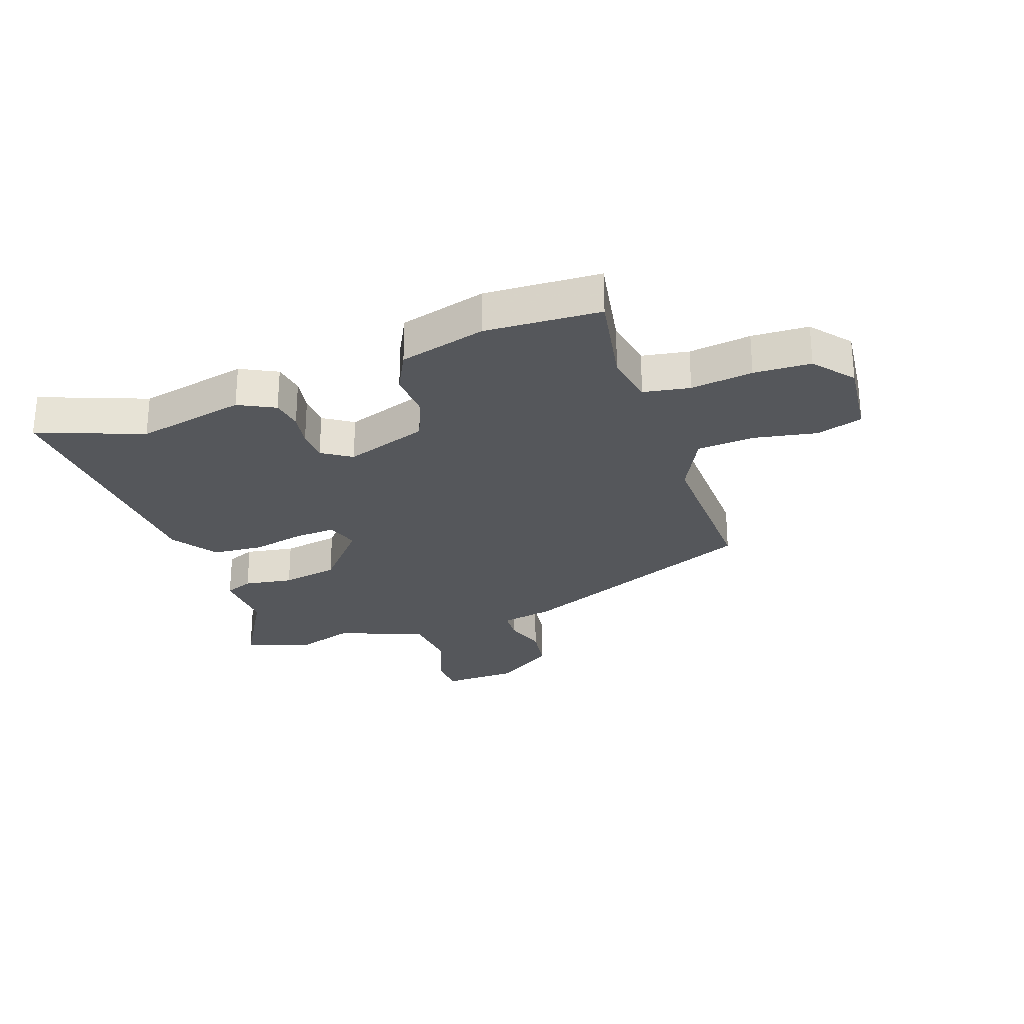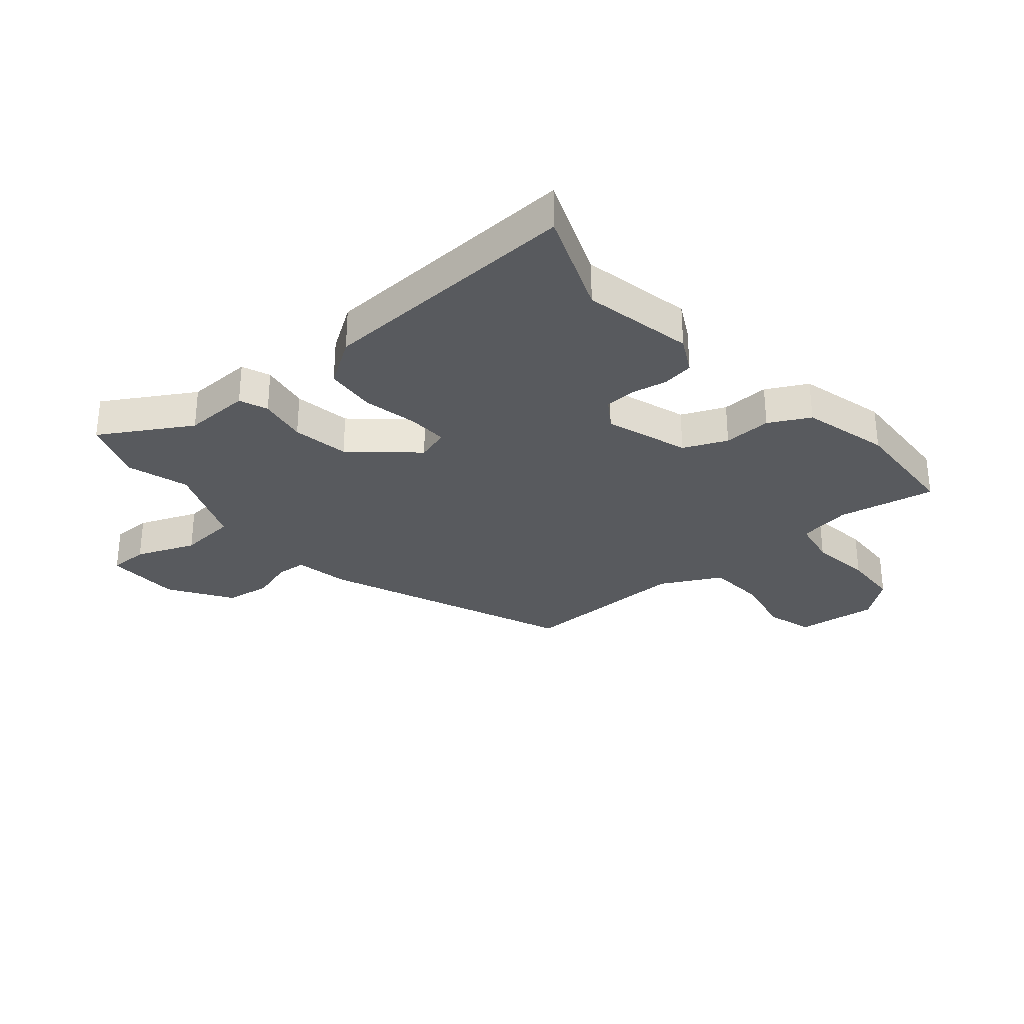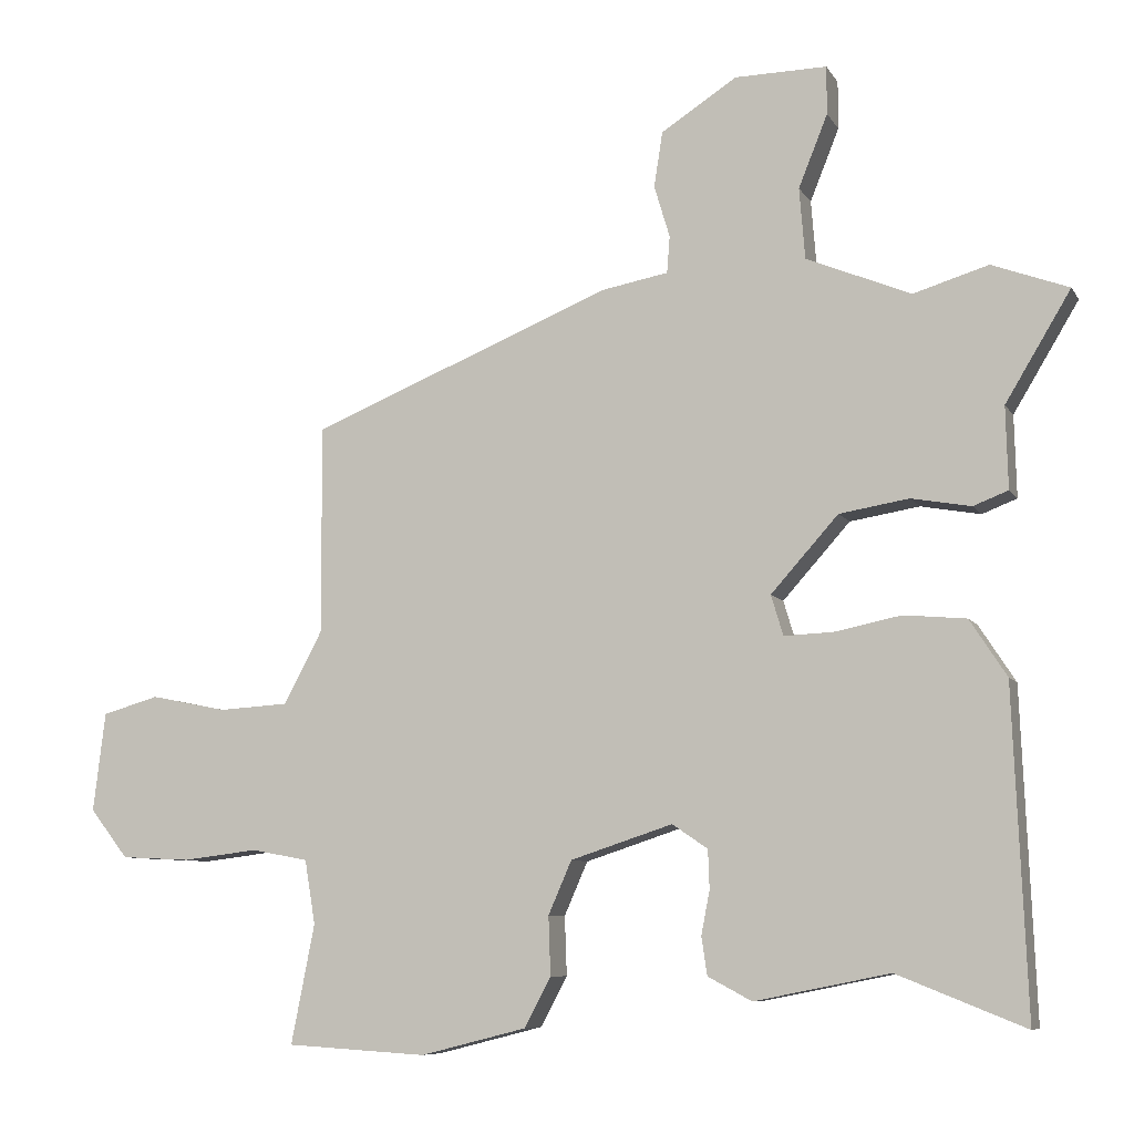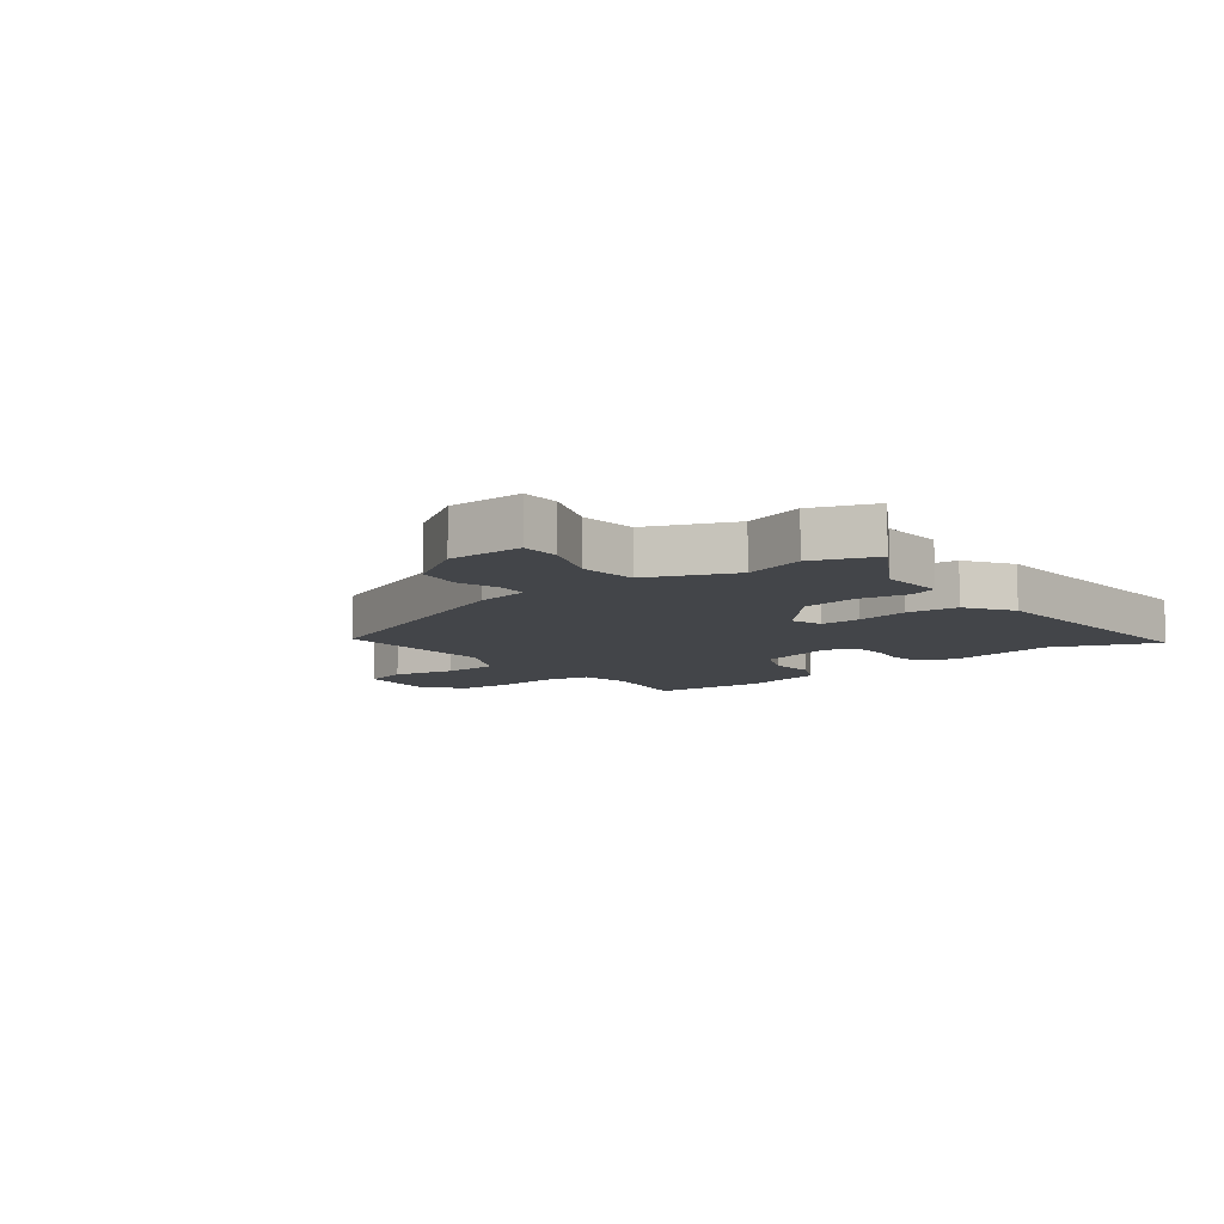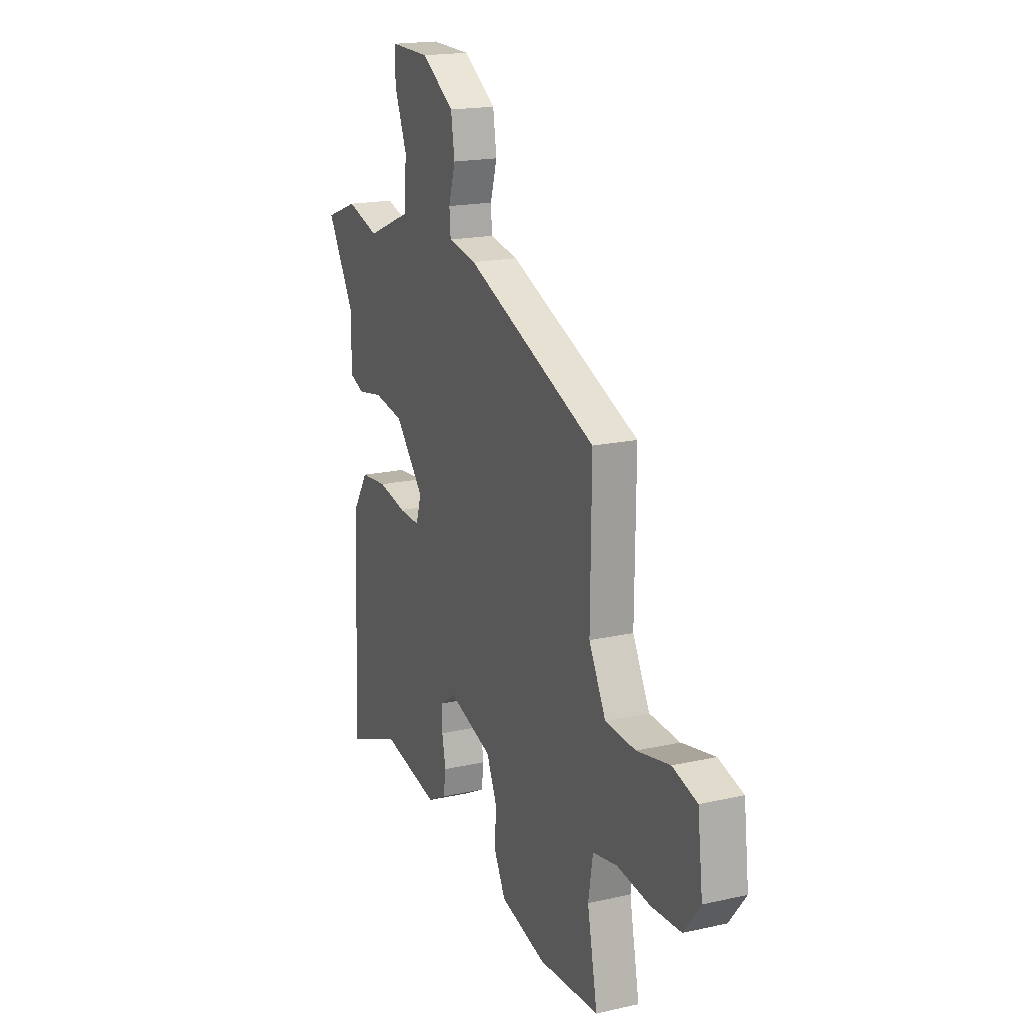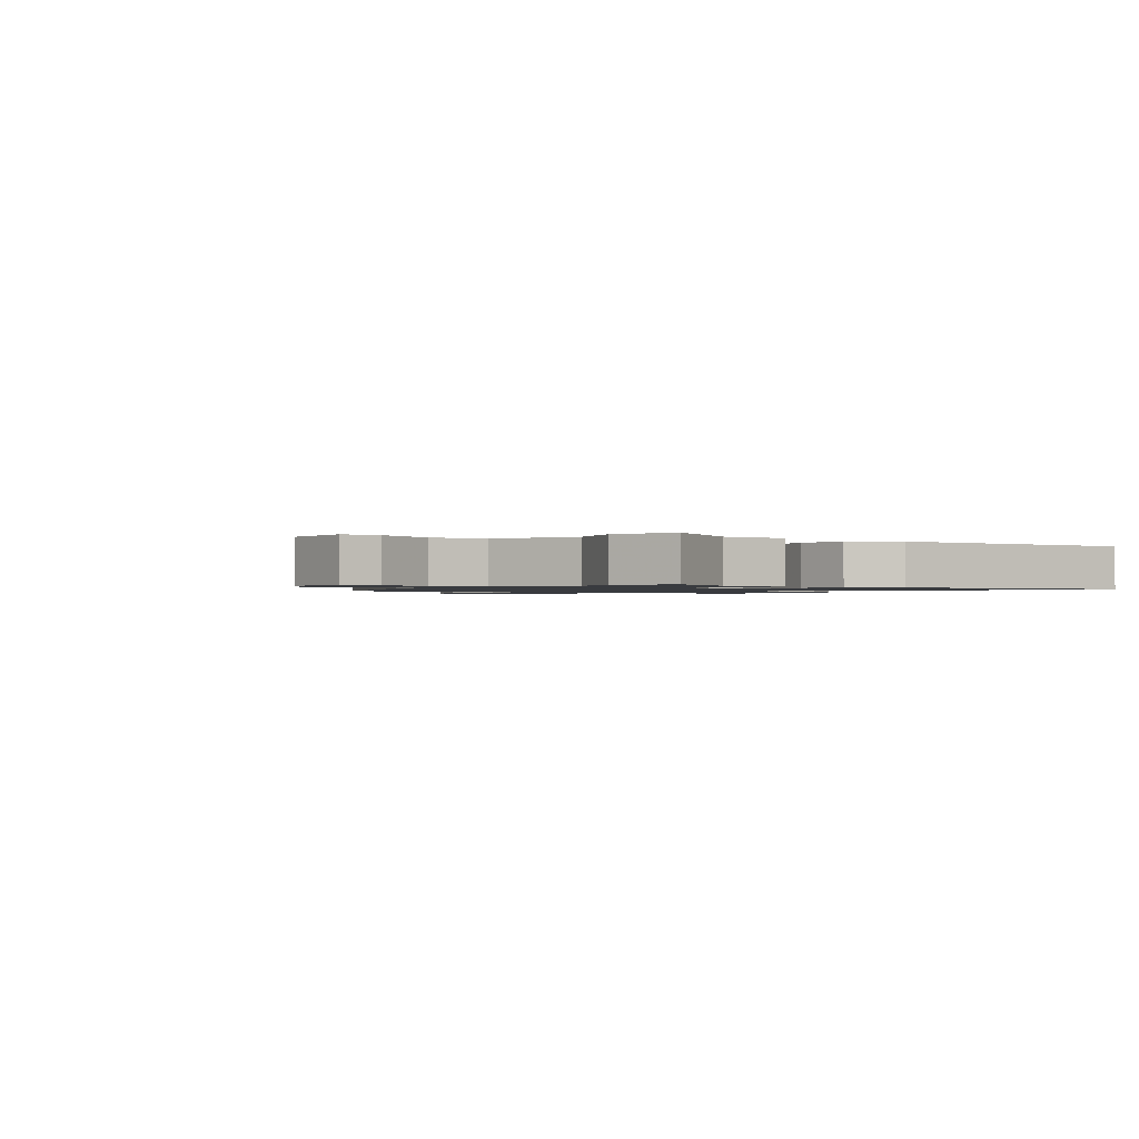
<metadata>
{"format":"obj","ext":"obj","renderer":"f3d","projection":"perspective","resolution":1024,"background":"white","views":[{"elev":-26.6,"azim":-159.8,"up":"+Y"},{"elev":-30.5,"azim":130.7,"up":"+Y"},{"elev":-8.0,"azim":18.5,"up":"+Z"},{"elev":-8.6,"azim":38.2,"up":"+Y"},{"elev":18.3,"azim":-113.5,"up":"+Z"},{"elev":-1.1,"azim":53.9,"up":"+Y"}]}
</metadata>
<code>
v 0.52 0.07 -0.508
v 0.34 0.07 -0.436
v 0.15 0.07 -0.474
v 0.088 0.07 -0.441
v 0.08 0.07 -0.387
v 0.092 0.07 -0.326
v 0.09 0.07 -0.271
v 0.04 0.07 -0.237
v -0.104 0.07 -0.284
v -0.137 0.07 -0.359
v -0.134 0.07 -0.442
v -0.171 0.07 -0.512
v -0.321 0.07 -0.55
v -0.519 0.07 -0.538
v -0.486 0.07 -0.37
v -0.501 0.07 -0.28
v -0.581 0.07 -0.265
v -0.688 0.07 -0.278
v -0.786 0.07 -0.273
v -0.84 0.07 -0.204
v -0.823 0.07 -0.064
v -0.743 0.07 -0.041
v -0.635 0.07 -0.063
v -0.536 0.07 -0.057
v -0.481 0.07 0.047
v -0.484 0.07 0.339
v -0.056 0.07 0.513
v 0.037 0.07 0.53
v 0.041 0.07 0.582
v 0.019 0.07 0.655
v 0.031 0.07 0.733
v 0.138 0.07 0.802
v 0.268 0.07 0.804
v 0.268 0.07 0.736
v 0.227 0.07 0.634
v 0.235 0.07 0.534
v 0.382 0.07 0.473
v 0.488 0.07 0.505
v 0.596 0.07 0.465
v 0.504 0.07 0.312
v 0.507 0.07 0.197
v 0.458 0.07 0.178
v 0.374 0.07 0.193
v 0.276 0.07 0.177
v 0.181 0.07 0.071
v 0.198 0.07 0.014
v 0.268 0.07 0.017
v 0.361 0.07 0.036
v 0.449 0.07 0.028
v 0.501 0.07 -0.052
v 0.52 0 -0.508
v 0.34 0 -0.436
v 0.15 0 -0.474
v 0.088 0 -0.441
v 0.08 0 -0.387
v 0.092 0 -0.326
v 0.09 0 -0.271
v 0.04 0 -0.237
v -0.104 0 -0.284
v -0.137 0 -0.359
v -0.134 0 -0.442
v -0.171 0 -0.512
v -0.321 0 -0.55
v -0.519 0 -0.538
v -0.486 0 -0.37
v -0.501 0 -0.28
v -0.581 0 -0.265
v -0.688 0 -0.278
v -0.786 0 -0.273
v -0.84 0 -0.204
v -0.823 0 -0.064
v -0.743 0 -0.041
v -0.635 0 -0.063
v -0.536 0 -0.057
v -0.481 0 0.047
v -0.484 0 0.339
v -0.056 0 0.513
v 0.037 0 0.53
v 0.041 0 0.582
v 0.019 0 0.655
v 0.031 0 0.733
v 0.138 0 0.802
v 0.268 0 0.804
v 0.268 0 0.736
v 0.227 0 0.634
v 0.235 0 0.534
v 0.382 0 0.473
v 0.488 0 0.505
v 0.596 0 0.465
v 0.504 0 0.312
v 0.507 0 0.197
v 0.458 0 0.178
v 0.374 0 0.193
v 0.276 0 0.177
v 0.181 0 0.071
v 0.198 0 0.014
v 0.268 0 0.017
v 0.361 0 0.036
v 0.449 0 0.028
v 0.501 0 -0.052
f 47 48 49 50
f 46 47 50 1
f 40 41 42 43
f 40 43 44
f 37 38 39 40
f 36 37 40 44
f 32 33 34 35
f 32 35 36
f 29 30 31 32
f 28 29 32 36
f 25 26 27 28
f 24 25 28 36
f 20 21 22 23
f 20 23 24
f 17 18 19 20
f 16 17 20 24
f 15 16 24 36
f 10 11 12 13
f 9 10 13 14
f 3 4 5 6
f 2 3 6 7
f 46 1 2 7
f 45 46 7 8
f 15 36 44 45
f 9 14 15 45
f 8 9 45
f 100 99 98 97
f 51 100 97 96
f 93 92 91 90
f 94 93 90
f 90 89 88 87
f 94 90 87 86
f 85 84 83 82
f 86 85 82
f 82 81 80 79
f 86 82 79 78
f 78 77 76 75
f 86 78 75 74
f 73 72 71 70
f 74 73 70
f 70 69 68 67
f 74 70 67 66
f 86 74 66 65
f 63 62 61 60
f 64 63 60 59
f 56 55 54 53
f 57 56 53 52
f 57 52 51 96
f 58 57 96 95
f 95 94 86 65
f 95 65 64 59
f 95 59 58
f 1 51 52 2
f 2 52 53 3
f 3 53 54 4
f 4 54 55 5
f 5 55 56 6
f 6 56 57 7
f 7 57 58 8
f 8 58 59 9
f 9 59 60 10
f 10 60 61 11
f 11 61 62 12
f 12 62 63 13
f 13 63 64 14
f 14 64 65 15
f 15 65 66 16
f 16 66 67 17
f 17 67 68 18
f 18 68 69 19
f 19 69 70 20
f 20 70 71 21
f 21 71 72 22
f 22 72 73 23
f 23 73 74 24
f 24 74 75 25
f 25 75 76 26
f 26 76 77 27
f 27 77 78 28
f 28 78 79 29
f 29 79 80 30
f 30 80 81 31
f 31 81 82 32
f 32 82 83 33
f 33 83 84 34
f 34 84 85 35
f 35 85 86 36
f 36 86 87 37
f 37 87 88 38
f 38 88 89 39
f 39 89 90 40
f 40 90 91 41
f 41 91 92 42
f 42 92 93 43
f 43 93 94 44
f 44 94 95 45
f 45 95 96 46
f 46 96 97 47
f 47 97 98 48
f 48 98 99 49
f 49 99 100 50
f 50 100 51 1

</code>
